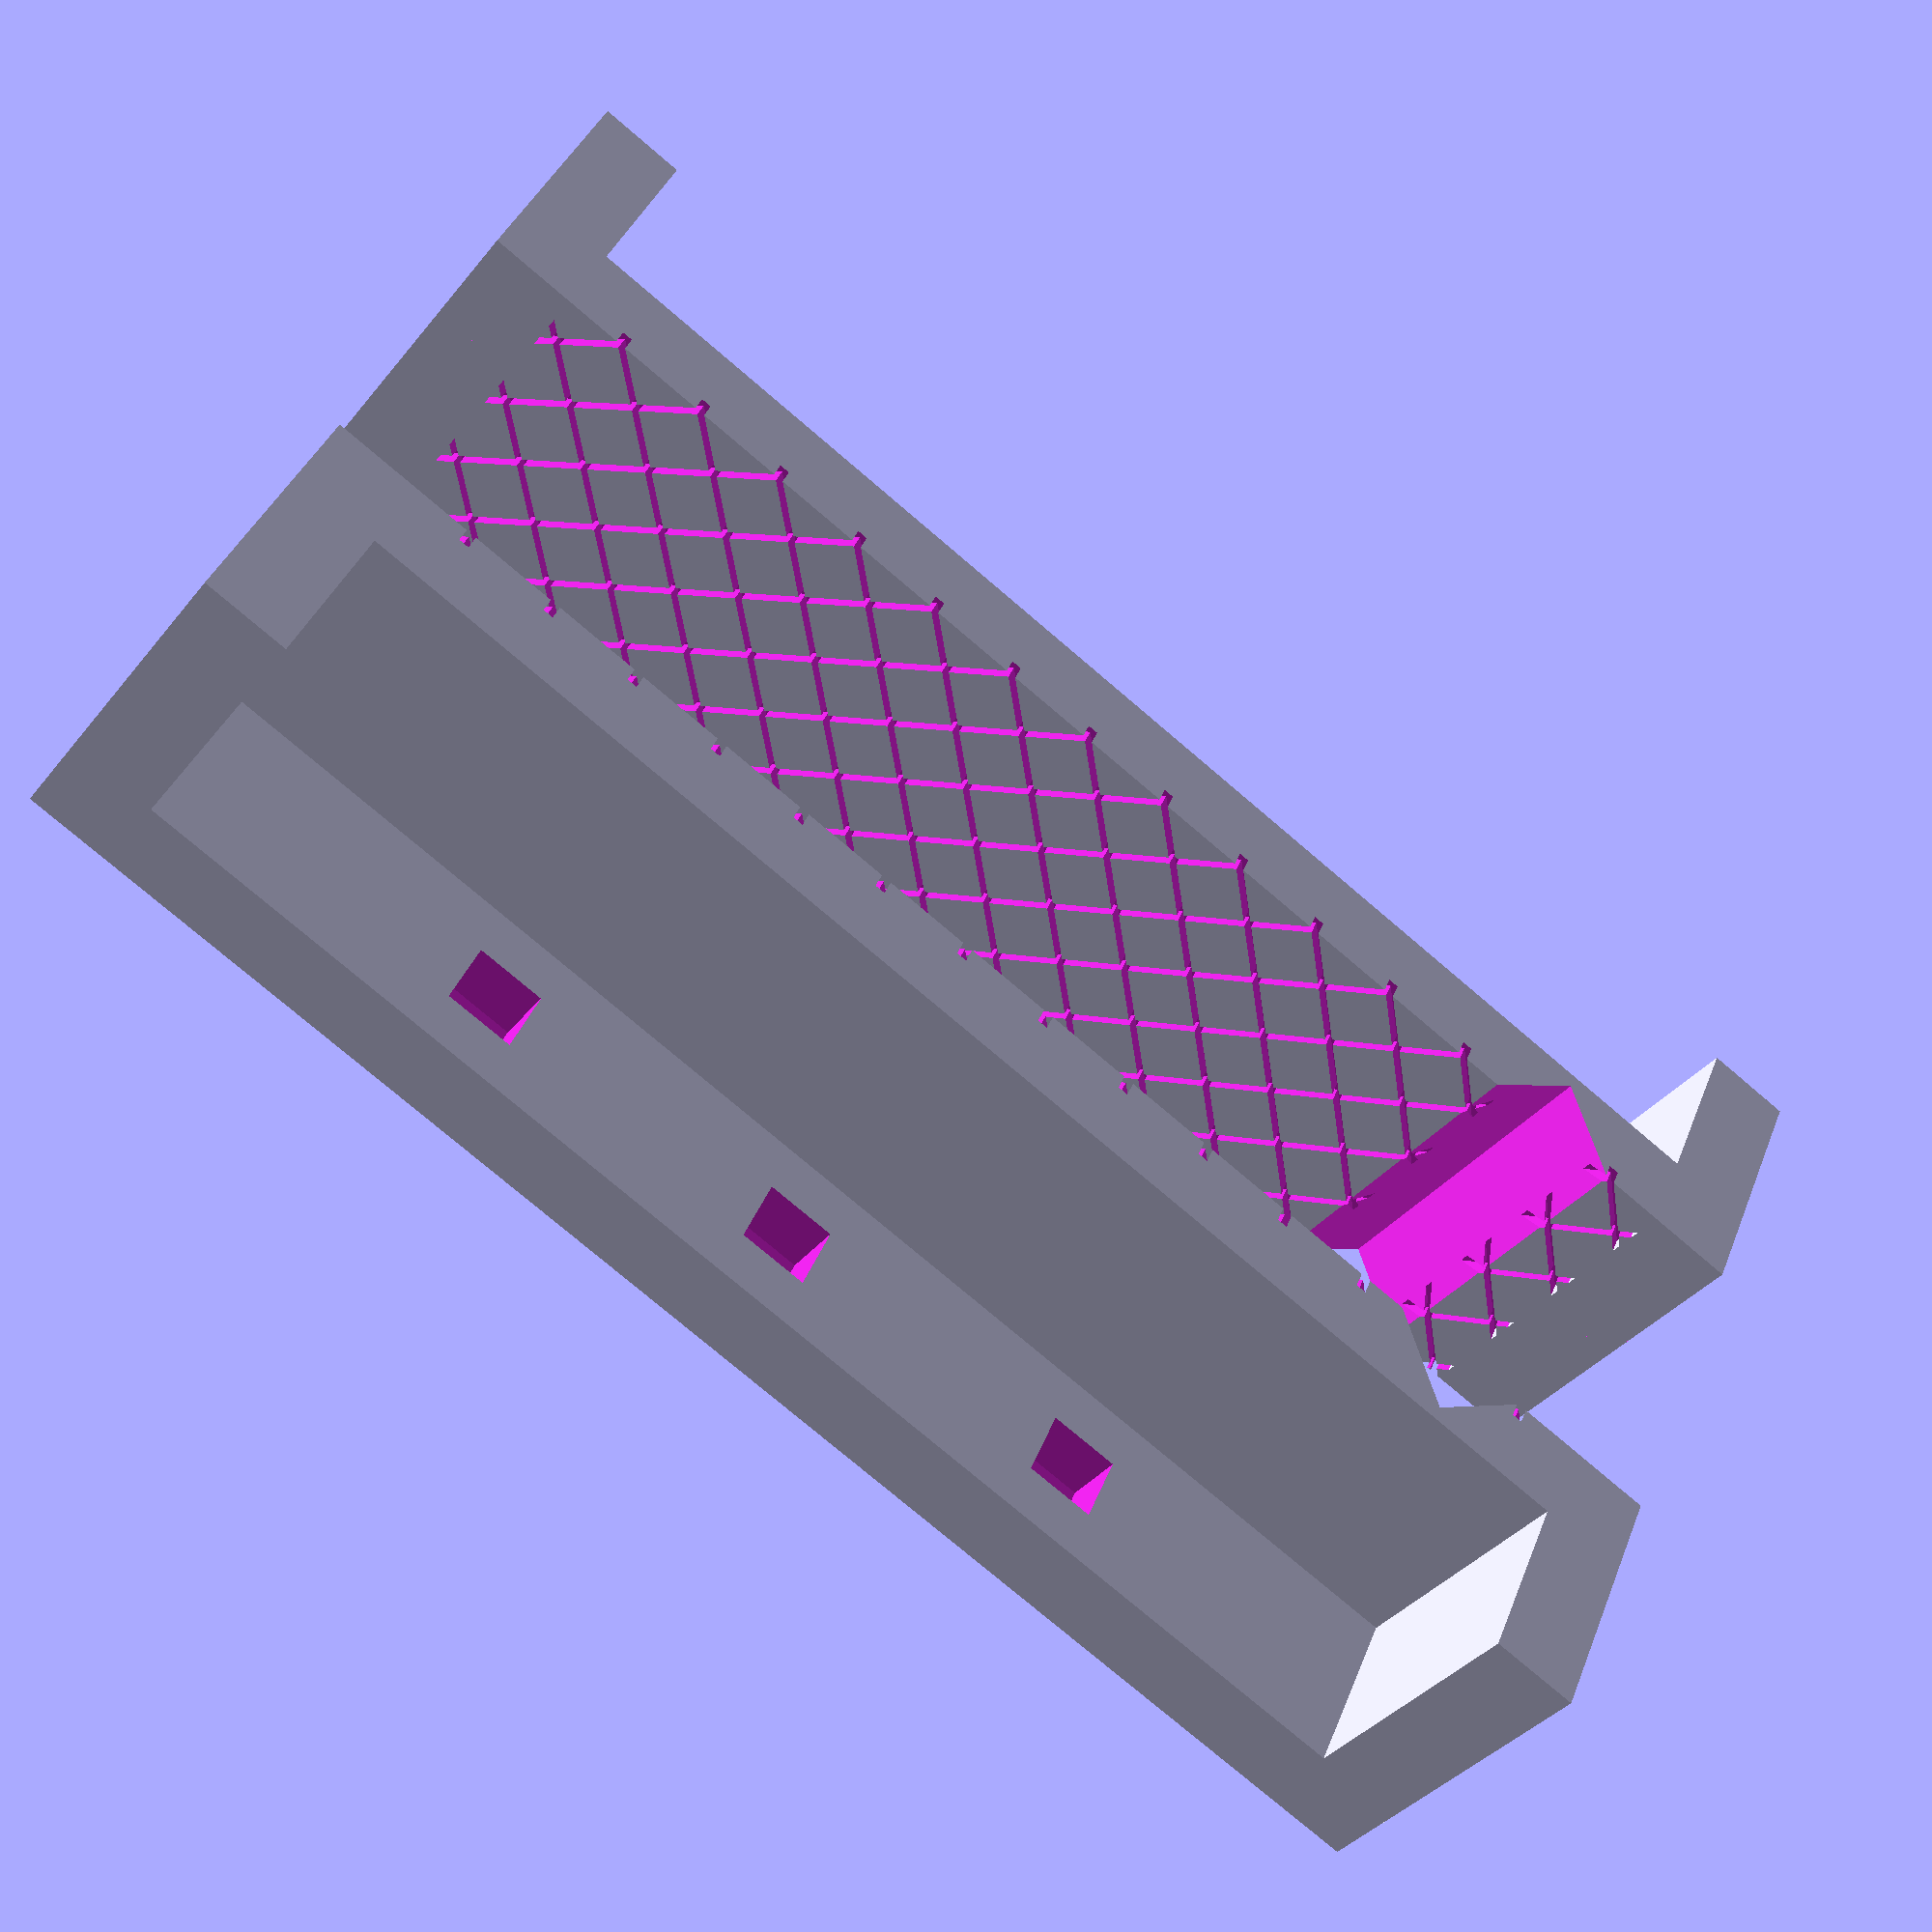
<openscad>
//vise dimensions
viseLength = 100;
//Jaw Width
jawWidth = 12.7;
//Jaw Depth
jawDepth = 25;
//Desired Part Thickness. Make sure part thickness is greater than magnet size
thickness = 6.35;
faceThickness = 6.35;

//knurl pattern settings
//Angle of knurling
knurlAngle = 45;
//Width of knurling
knurlWidth = 0.5;
//Knurling Depth
knurlDepth = 2;
//Spacing Between Knurls
knurlSpacing = 7;

//v groove size
vGrooveSize = 10;
//Set posotion of V-groove
//Use values between -0.5 and 0.5 groove position is based on overall jaw length
vGroovePosition = -0.4;

//Magnet Options
//Select 0 for square magnets
//Select 1 for cylindrical magnets;
magnetSelect = 0;
//Magnet Dimensions if cylindrical magnets are used
cylinderHeight = 1;
magnetDiameter = 5;
//Dimensions of magnets if cubic magnets are used
magnetSize = 5.1; //oversize magnet hole slightly to ensure close fit
//Spacing Between Magnets
magnetSpacing = 25;


module viseSoftJaws(length, width, thickness, angle, knurl_width, knurl_depth, knurl_spacing, magnet_size, magnet_spacing, v_groove_size){
    //cylinder(h=cylinderHeight, r=magnetDiameter*0.5);
    union(){
    difference(){
    //top that rests on top of vise jaws    
    cube(size = [length, width, thickness], center=true);
 
    space = length*0.5 - magnet_spacing;    
    
    
        
    //for loop for magnets
    for (i = [-space:magnet_spacing:space]){    
        if (magnetSelect == 0){
        translate([i, 0, thickness-magnetSize])
        {
        
        
        cube(size = [magnet_size, magnet_size, magnet_size],center = true);
        }
        }
        
        
        if (magnetSelect == 1){
            translate([i,0, thickness*0.5-cylinderHeight]){
              
        cylinder(h = cylinderHeight, r=magnetDiameter*0.5);
        
        }
        }
    
    }
    }
    //Jaw side walls
    translate([0.5*(length+thickness), thickness*0.5, jawDepth*0.5-thickness*0.5]){
    cube(size = [thickness, thickness+width, jawDepth], center = true);
    }
    translate([-0.5*(length+thickness), thickness*0.5, jawDepth*0.5-thickness*0.5]){
    cube(size = [thickness, thickness+width, jawDepth], center = true);
    }
    }
    //jaws gripping face
    translate([0, 0.5*(width+thickness), thickness]){
    rotate([90,0,0]){
    difference(){
    difference(){
        //jaw gripping face
        translate([0,jawDepth*0.5-thickness*1.5,0]){
        cube(size = [length, jawDepth, faceThickness], center=true);
        }
        //for loop to create gripping knurl pattern
        for (a = [-viseLength:knurl_spacing:viseLength]){
        
            translate([0,a,-3]){
                rotate([0, 0,knurlAngle]){ 
                    cube(size = [1000, knurl_width, knurl_depth], center = true);    
                    }
                 rotate([0,0,-knurlAngle]){
                    cube(size = [1000, knurl_width, knurl_depth], center = true);
                }   
                }
                
            }
        
    
    }
    //v groove for holding round stock
    translate([-length*vGroovePosition,0,-v_groove_size*0.5]){
        rotate([0,45,0]){
            cube(size = [v_groove_size, 2*jawDepth, v_groove_size], center = true);
        }
        }
    }
    }
    }
    

}


viseSoftJaws(viseLength, jawWidth, thickness, knurlAngle, knurlWidth, knurlDepth, knurlSpacing, magnetSize, magnetSpacing, vGrooveSize, $fn = 100);
//create 2nd Vise Jaw by mirroring original part
translate([0,viseLength*0.5, 0]){
mirror([0,1,0]){
    
    viseSoftJaws(viseLength, jawWidth, thickness, knurlAngle, knurlWidth, knurlDepth, knurlSpacing, magnetSize, magnetSpacing, vGrooveSize, $fn = 100);

}
}
</openscad>
<views>
elev=37.4 azim=24.0 roll=326.3 proj=p view=wireframe
</views>
